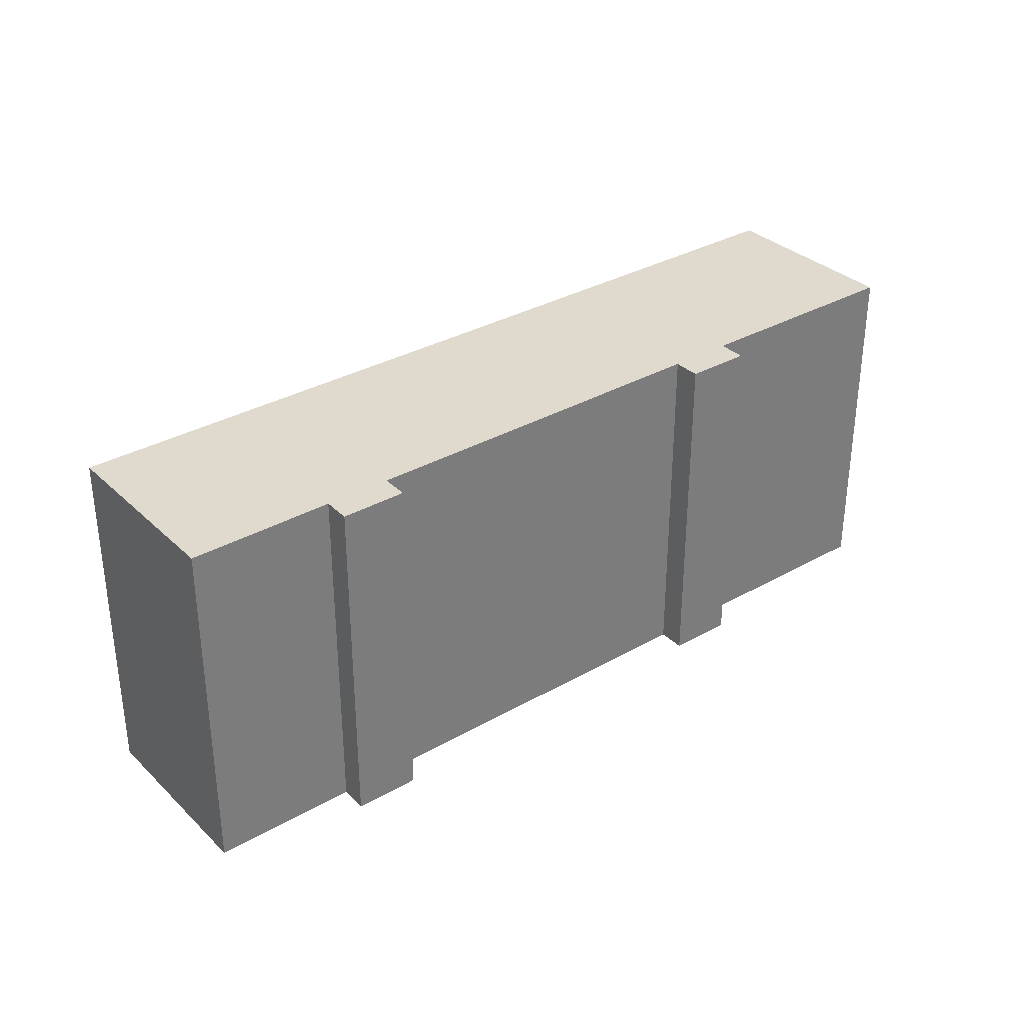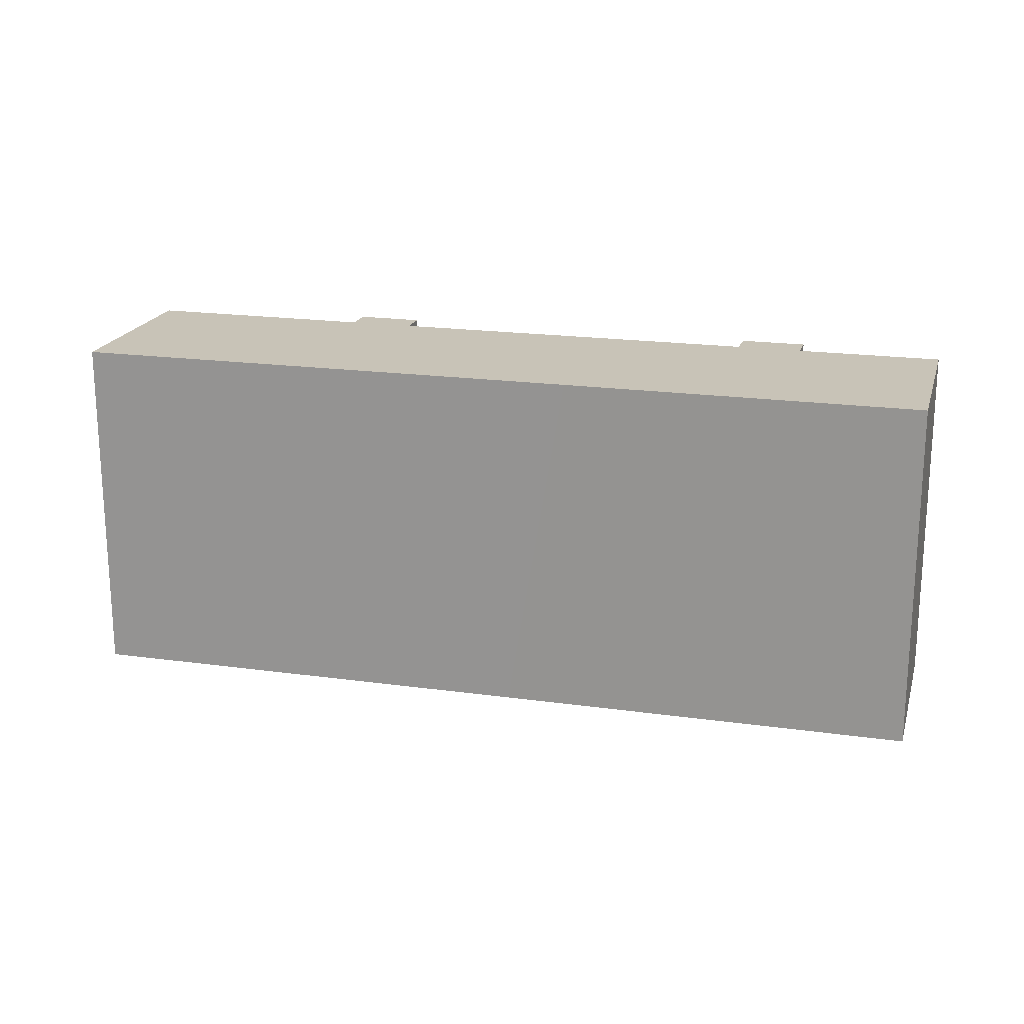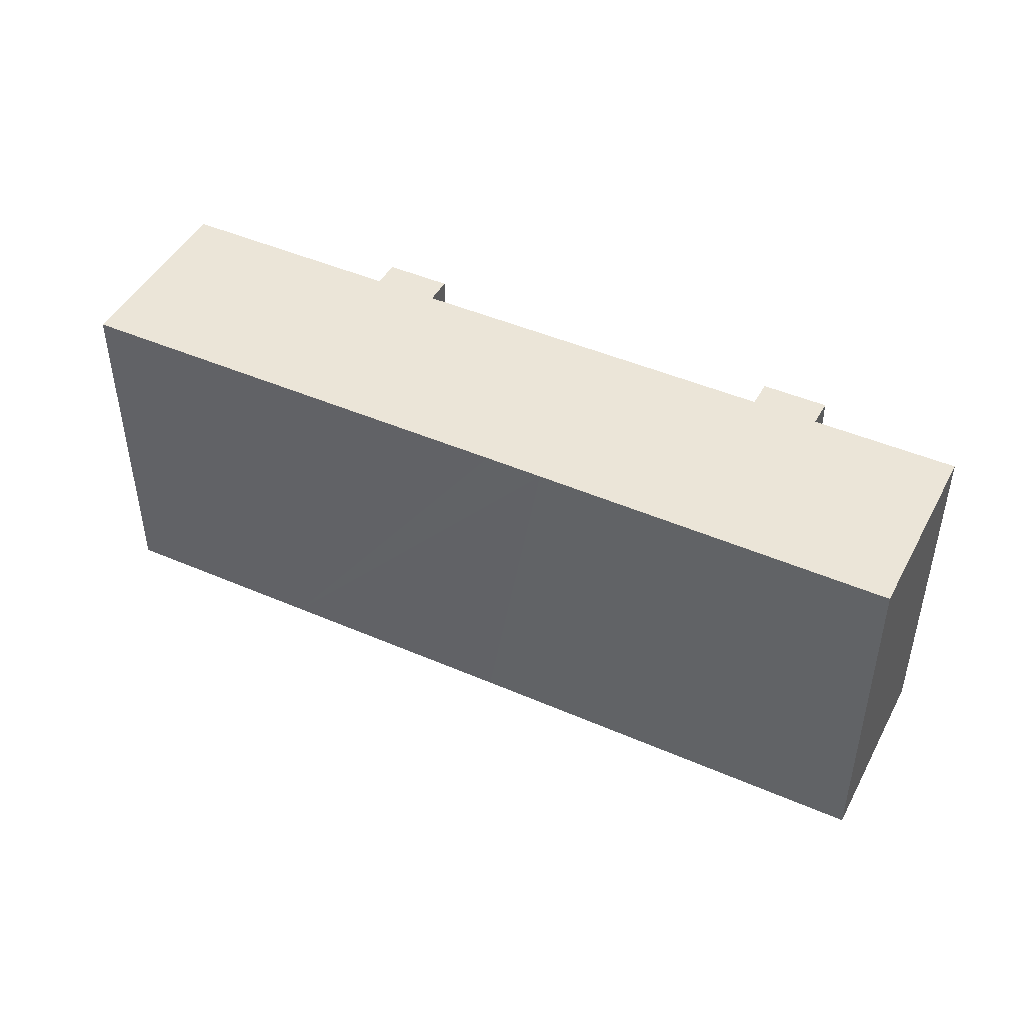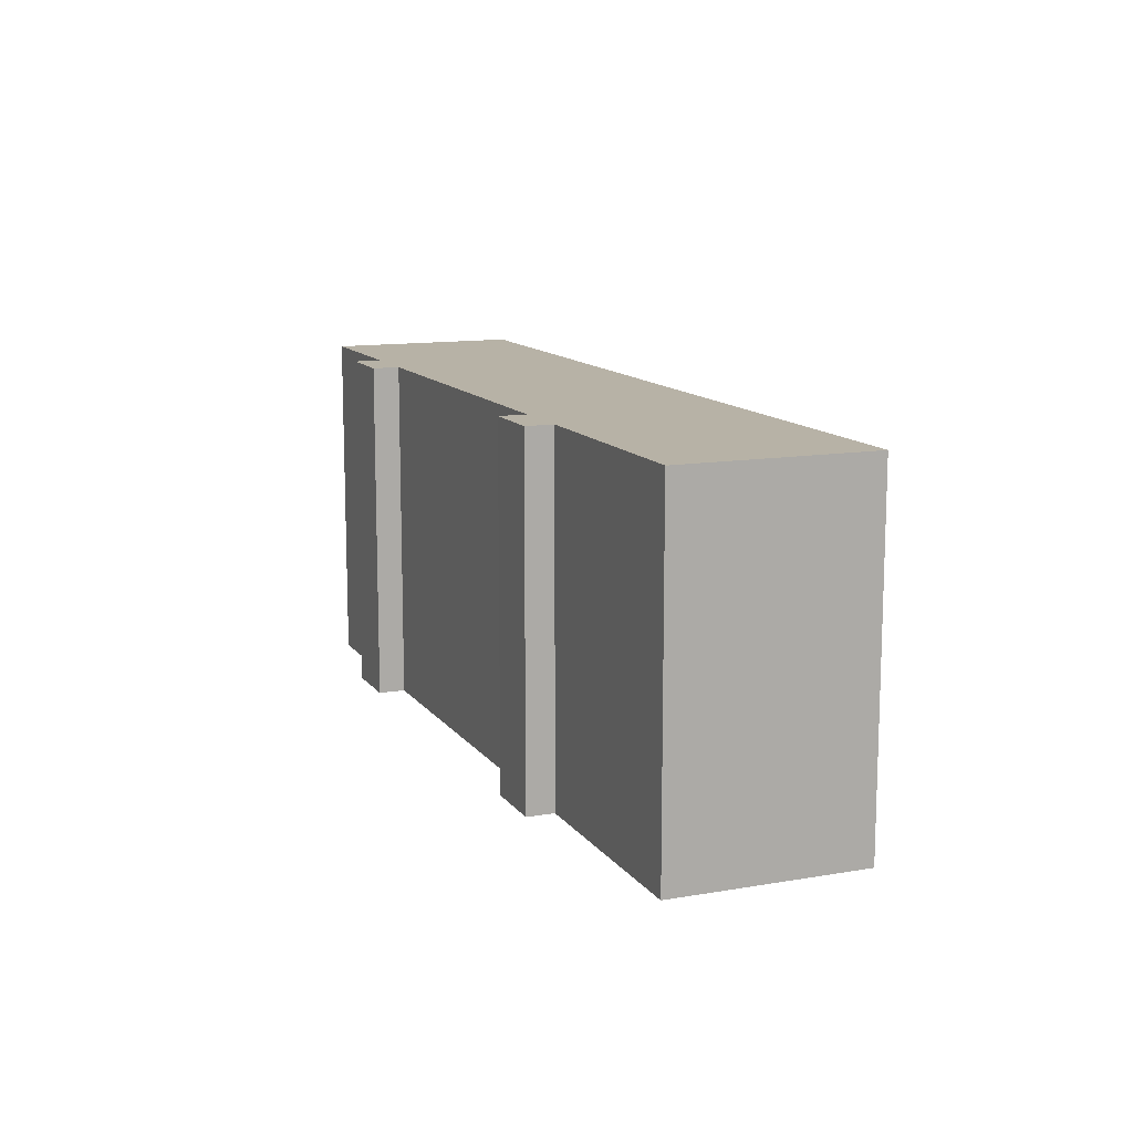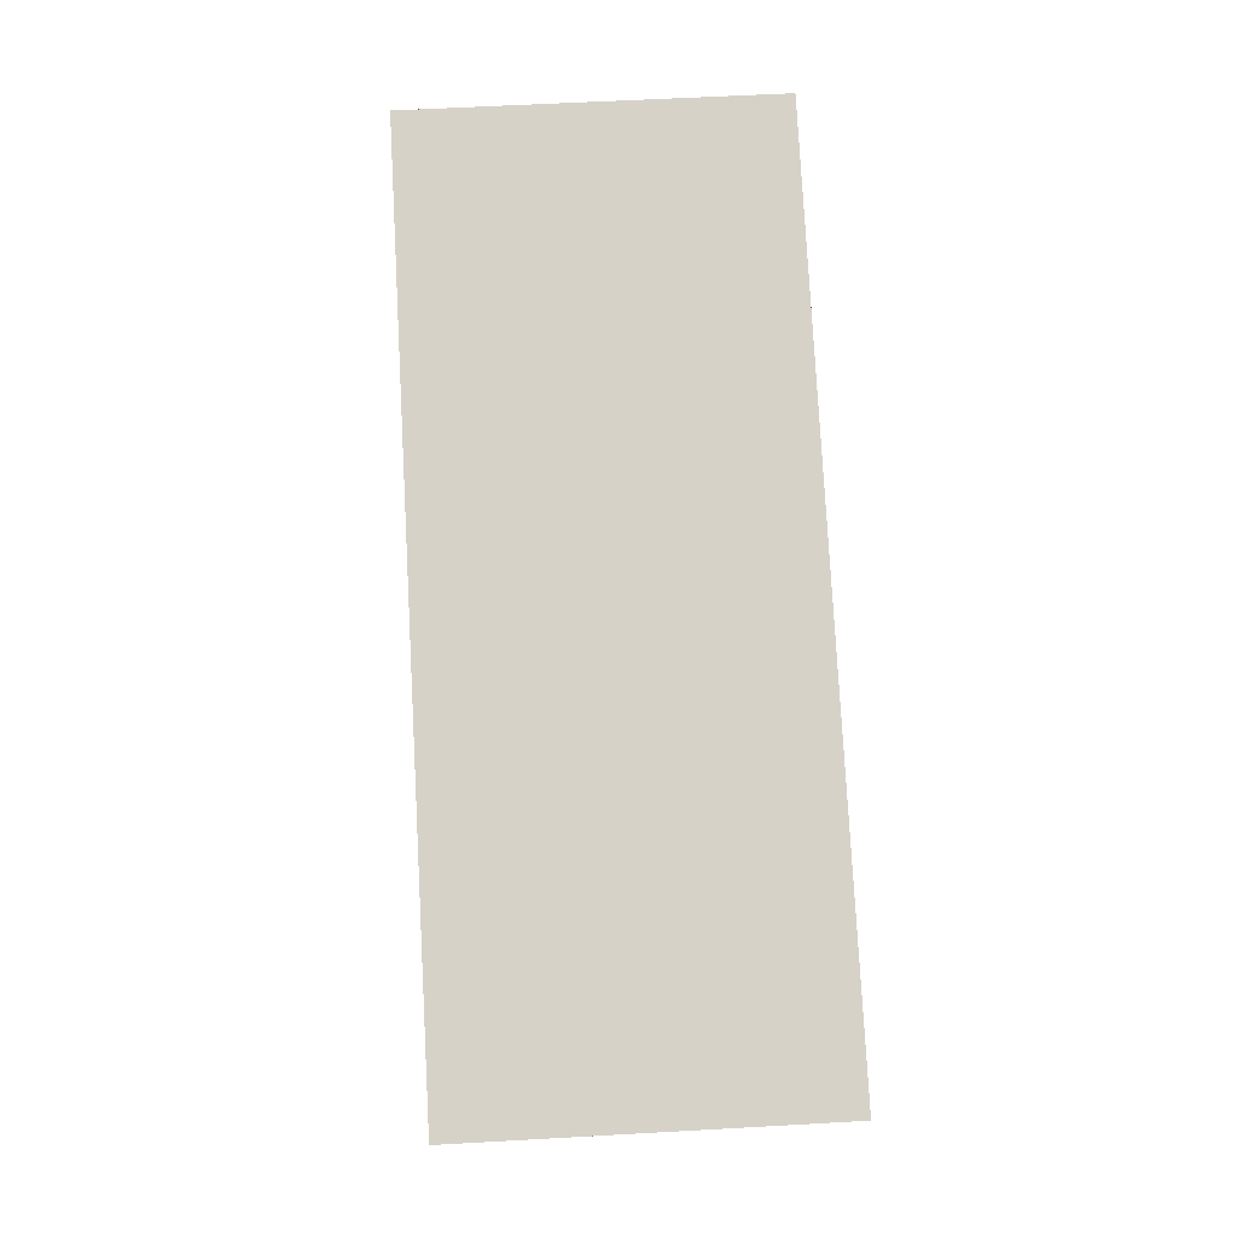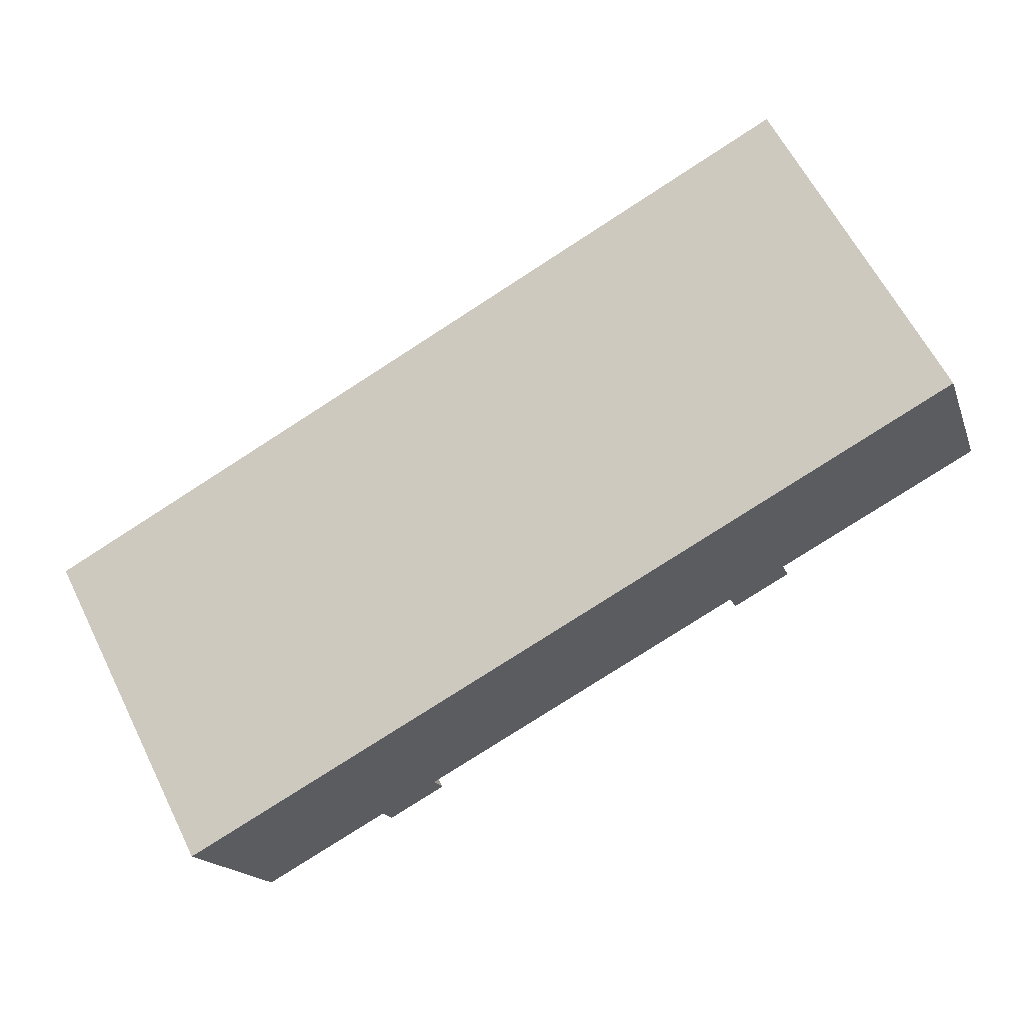
<metadata>
{"format":"obj","ext":"obj","renderer":"f3d","projection":"perspective","resolution":1024,"background":"white","views":[{"elev":32.9,"azim":161.4,"up":"+Y"},{"elev":19.6,"azim":34.2,"up":"+Y"},{"elev":45.9,"azim":46.1,"up":"+Y"},{"elev":12.4,"azim":-92.6,"up":"+Y"},{"elev":58.9,"azim":86.7,"up":"+Z"},{"elev":62.6,"azim":153.3,"up":"+Z"}]}
</metadata>
<code>
v  35.07 19.98 -14.16
v  39.07 19.98 -13.93
v  38.59 19.98 -15.42
v  35.55 19.98 -12.68
v  11.68 19.98 -5.816
v  15.66 19.98 -5.56
v  15.16 19.98 -7.047
v  12.19 19.98 -4.31
v  50.49 19.98 -6.271
v  46.84 19.98 -16.73
v  31.31 19.98 0.547
v  0 19.98 1.223e-15
v  28.22 19.98 1.648
v  3.697 19.98 10.45
v  15.04 19.98 6.381
v  46.84 1.024e-15 -16.73
v  39.07 8.527e-16 -13.93
v  38.59 9.443e-16 -15.42
v  35.07 8.669e-16 -14.16
v  35.55 7.765e-16 -12.68
v  15.66 3.405e-16 -5.56
v  15.16 4.315e-16 -7.047
v  11.68 3.561e-16 -5.816
v  12.19 2.639e-16 -4.31
v  0 0 0
v  50.49 3.84e-16 -6.271
v  3.697 -6.401e-16 10.45
v  15.04 -3.907e-16 6.381
v  28.22 -1.009e-16 1.648
v  31.31 -3.349e-17 0.547
g defaultobject
f 1 2 3
f 2 1 4
f 5 6 7
f 6 5 8
f 2 9 10
f 9 2 4
f 9 4 6
f 9 6 11
f 11 6 8
f 11 8 12
f 11 12 13
f 13 12 14
f 13 14 15
f 16 2 10
f 2 16 17
f 18 1 3
f 1 18 19
f 20 6 4
f 6 20 21
f 22 5 7
f 5 22 23
f 24 12 8
f 12 24 25
f 17 3 2
f 3 17 18
f 21 7 6
f 7 21 22
f 26 10 9
f 10 26 16
f 19 4 1
f 4 19 20
f 23 8 5
f 8 23 24
f 25 14 12
f 14 25 27
f 27 15 14
f 15 27 13
f 13 27 28
f 13 28 11
f 11 28 29
f 11 29 9
f 9 29 30
f 9 30 26
f 22 21 23
f 18 17 19
f 25 28 27
f 28 25 24
f 28 24 29
f 29 24 23
f 29 23 21
f 29 21 20
f 29 20 30
f 30 20 26
f 26 20 19
f 26 19 17
f 26 17 16

</code>
